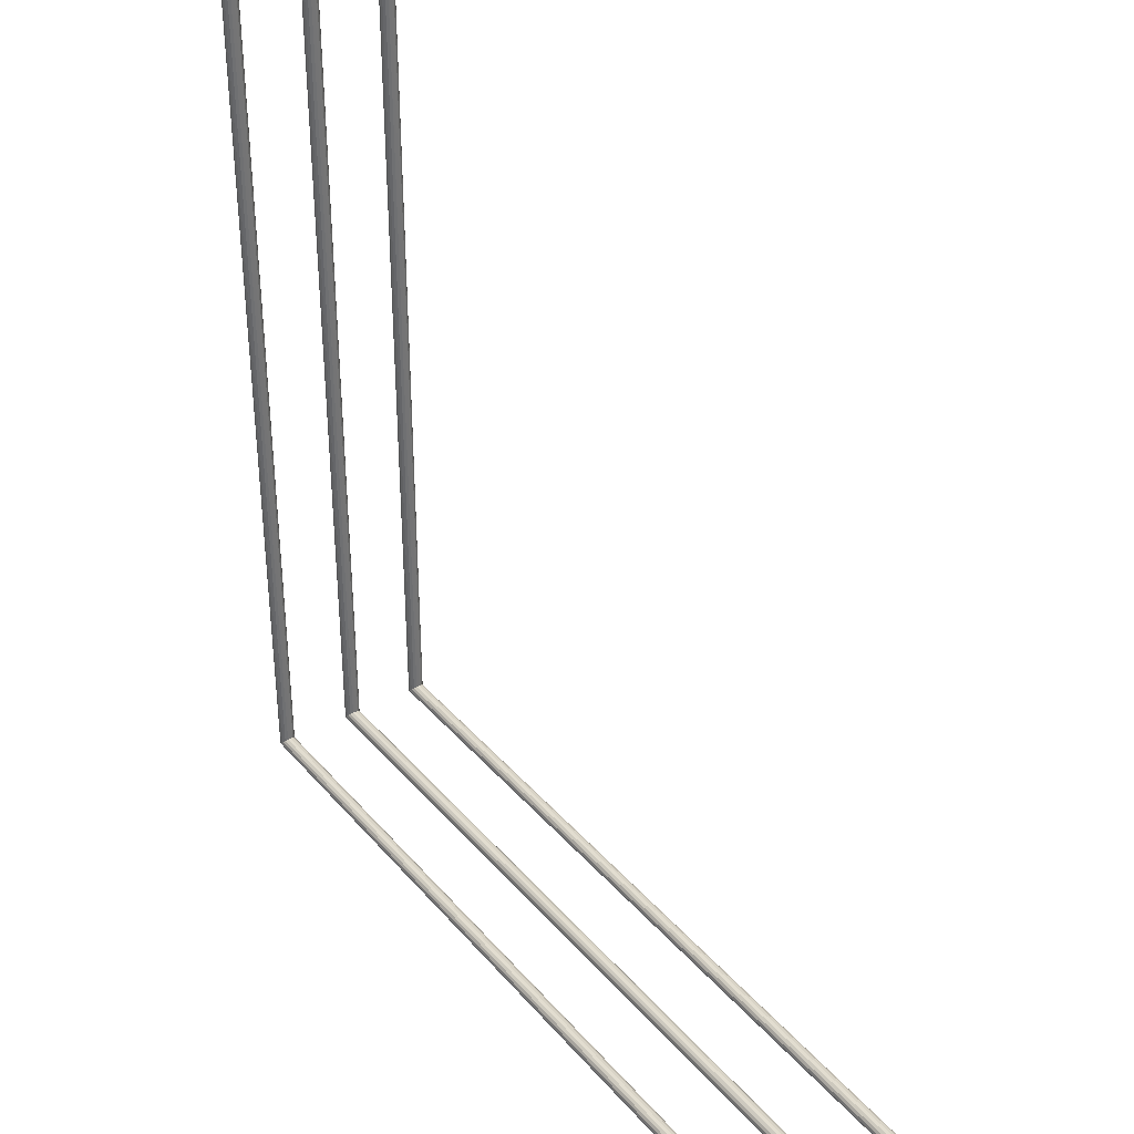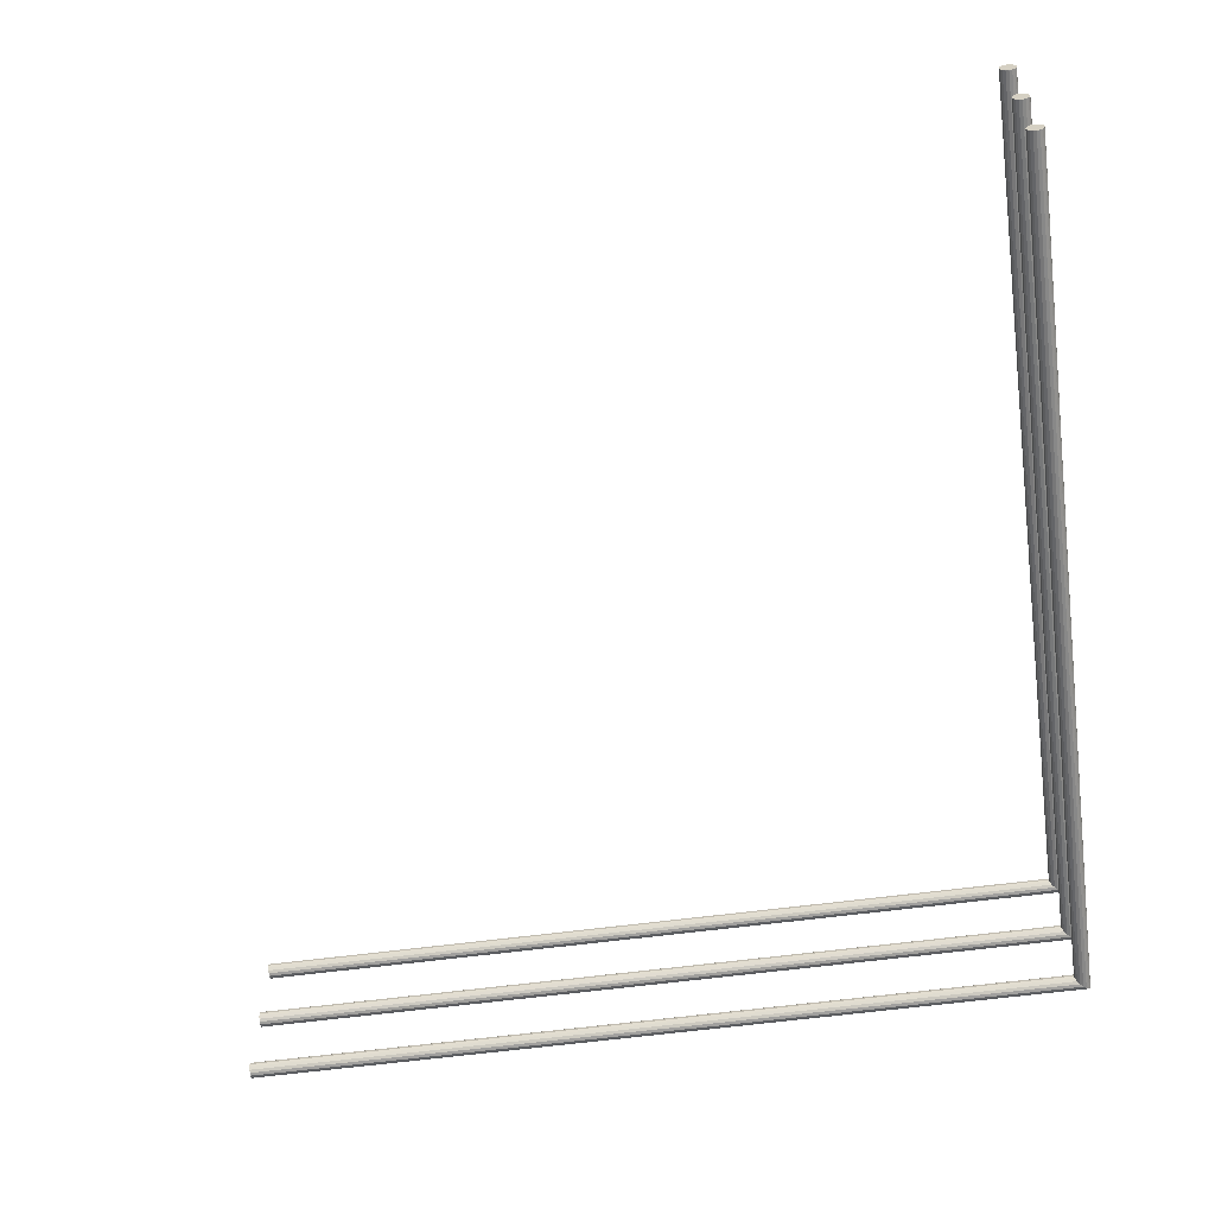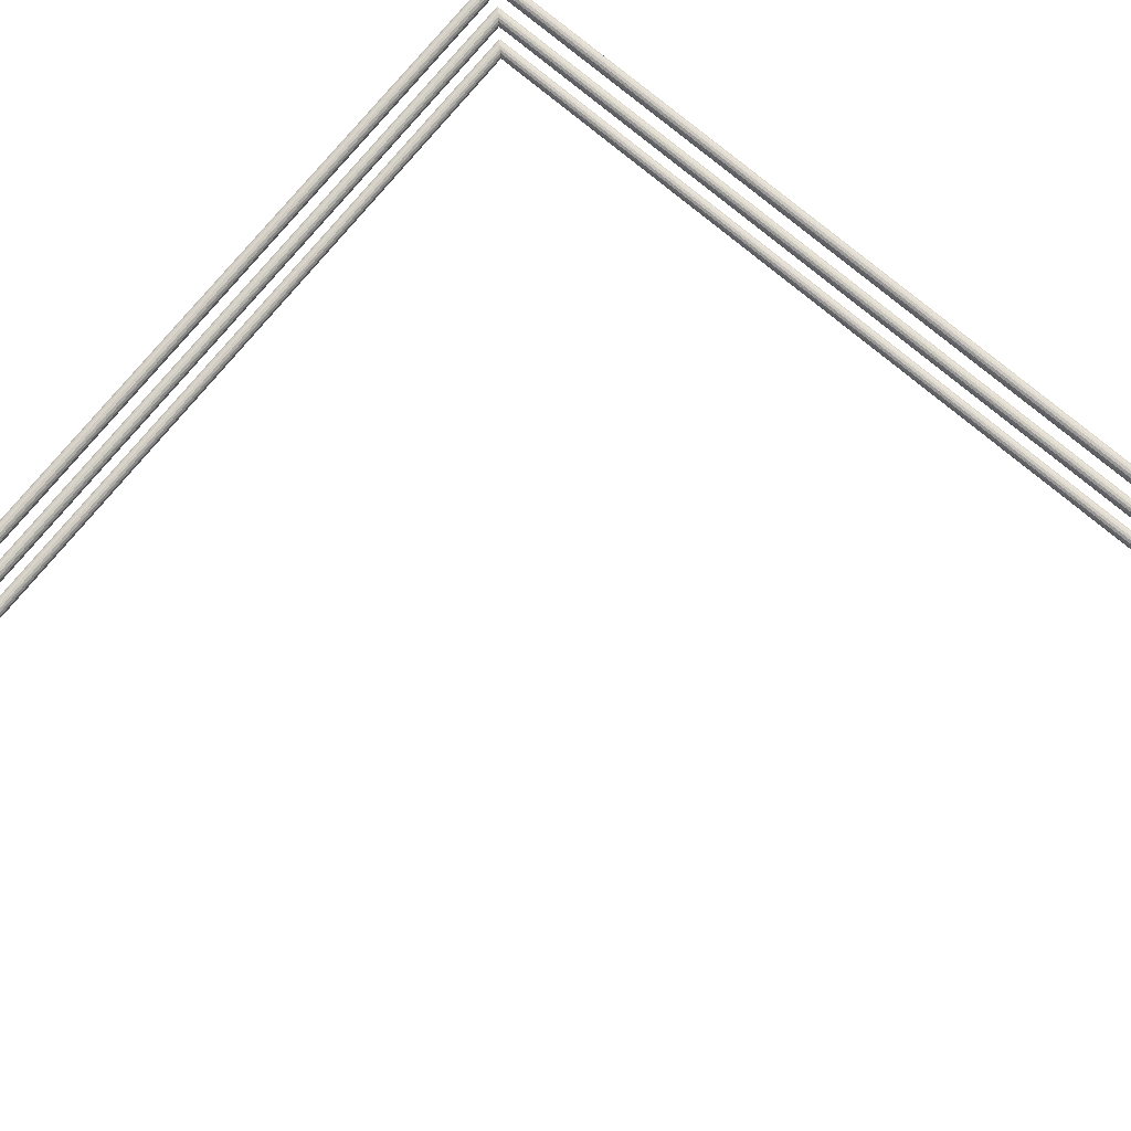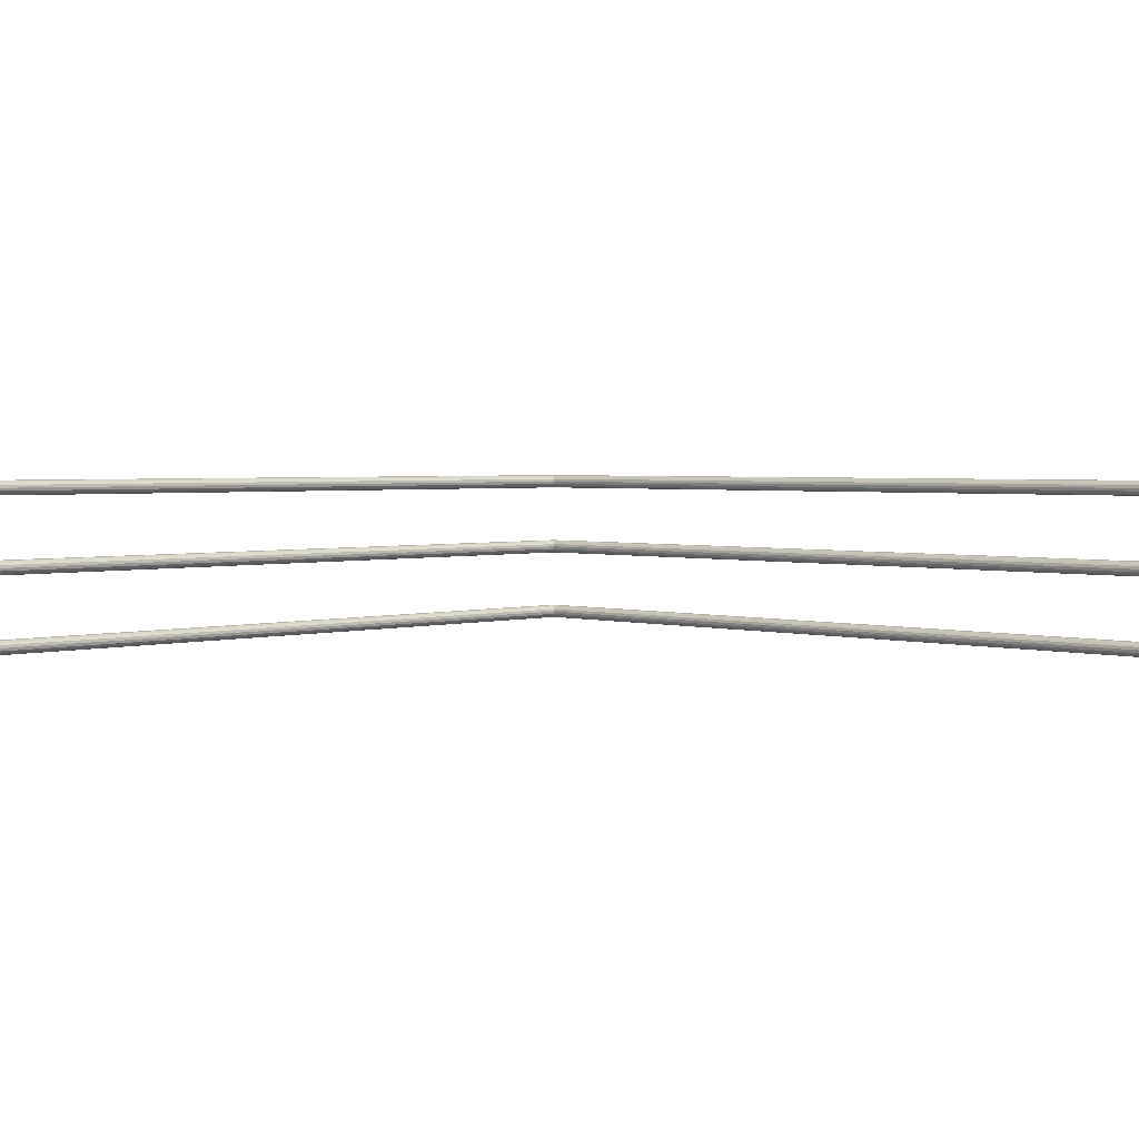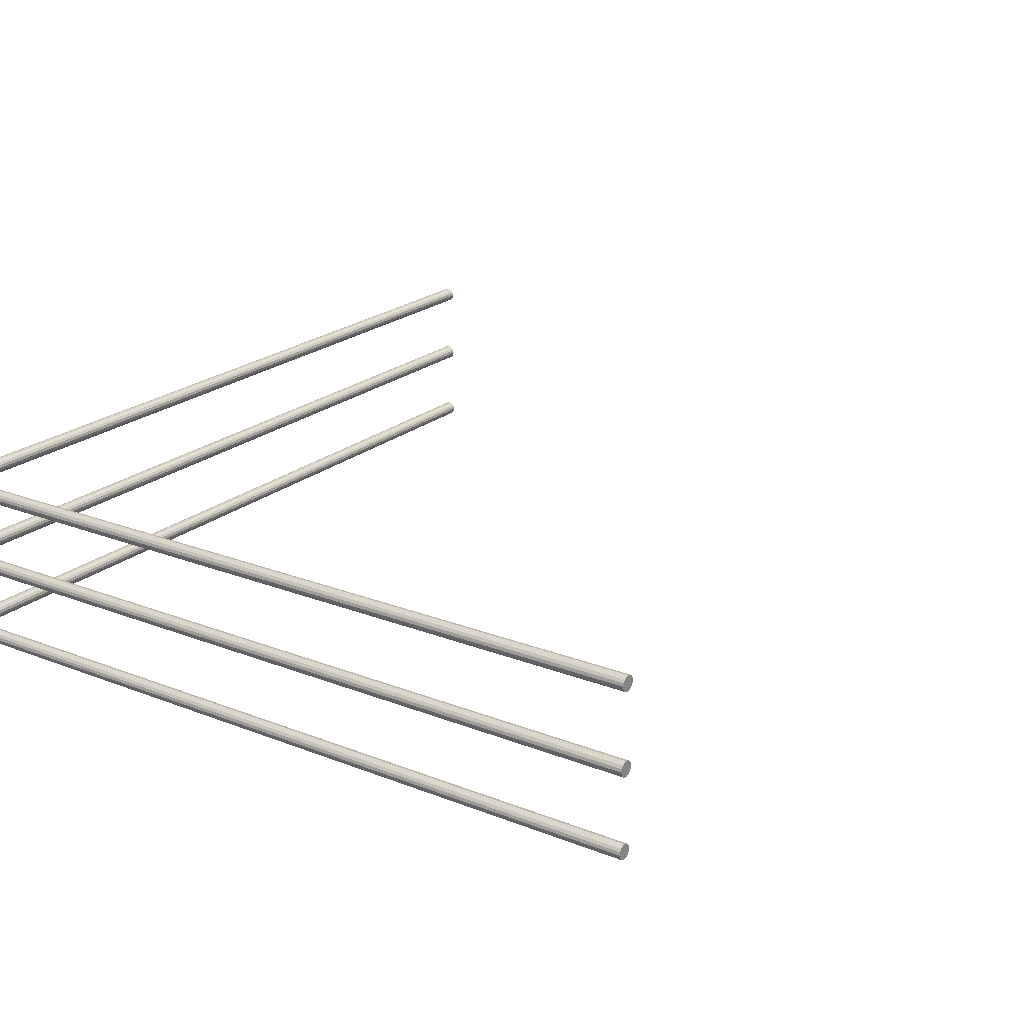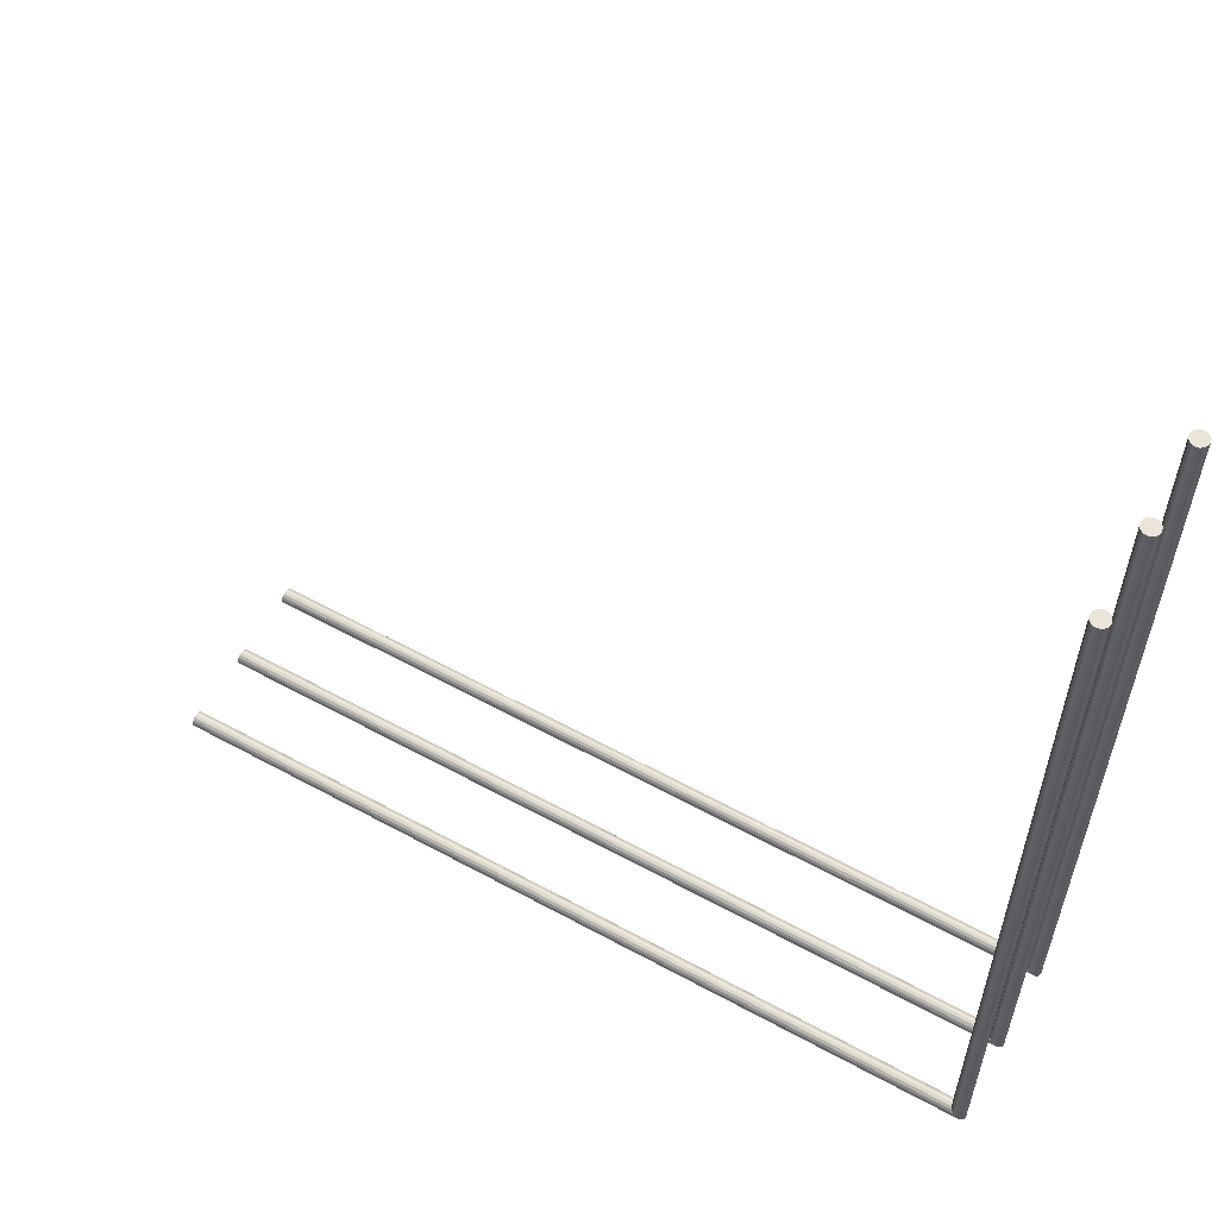
<metadata>
{"format":"obj","ext":"obj","renderer":"f3d","projection":"perspective","resolution":1024,"background":"white","views":[{"elev":35.2,"azim":55.4,"up":"+Y"},{"elev":-60.8,"azim":-172.3,"up":"+Z"},{"elev":78.1,"azim":129.7,"up":"+Z"},{"elev":2.8,"azim":134.7,"up":"+Z"},{"elev":21.6,"azim":34.7,"up":"+Z"},{"elev":59.1,"azim":-150.7,"up":"+Y"}]}
</metadata>
<code>
v 0.0125 2.47 -3.906e-07
v 0.01155 2.47 -0.004784
v 0.008839 2.47 -0.008839
v 0.004784 2.47 -0.01155
v 0 2.47 -0.0125
v -0.004784 2.47 -0.01155
v -0.008839 2.47 -0.008839
v -0.01155 2.47 -0.004784
v -0.0125 2.47 -3.895e-07
v -0.01155 2.47 0.004783
v -0.008839 2.47 0.008838
v -0.004784 2.47 0.01155
v 0 2.47 0.0125
v 0.004784 2.47 0.01155
v 0.008839 2.47 0.008838
v 0.01155 2.47 0.004783
v 0.0125 2.47 0.13
v 0.01155 2.47 0.1252
v 0.008839 2.47 0.1212
v 0.004784 2.47 0.1185
v 0 2.47 0.1175
v -0.004784 2.47 0.1185
v -0.008839 2.47 0.1212
v -0.01155 2.47 0.1252
v -0.0125 2.47 0.13
v -0.01155 2.47 0.1348
v -0.008839 2.47 0.1388
v -0.004784 2.47 0.1415
v 0 2.47 0.1425
v 0.004784 2.47 0.1415
v 0.008839 2.47 0.1388
v 0.01155 2.47 0.1348
v 1.331 1.078 -0.13
v 1.331 1.077 -0.1348
v 1.331 1.074 -0.1388
v 1.331 1.07 -0.1415
v 1.331 1.065 -0.1425
v 1.331 1.061 -0.1415
v 1.331 1.057 -0.1388
v 1.331 1.054 -0.1348
v 1.331 1.053 -0.13
v 1.331 1.054 -0.1252
v 1.331 1.057 -0.1212
v 1.331 1.061 -0.1185
v 1.331 1.065 -0.1175
v 1.331 1.07 -0.1185
v 1.331 1.074 -0.1212
v 1.331 1.077 -0.1252
v 1.331 1.078 -5.393e-07
v 1.331 1.077 -0.004784
v 1.331 1.074 -0.008839
v 1.331 1.07 -0.01155
v 1.331 1.065 -0.0125
v 1.331 1.061 -0.01155
v 1.331 1.057 -0.008839
v 1.331 1.054 -0.004784
v 1.331 1.053 -5.43e-07
v 1.331 1.054 0.004783
v 1.331 1.057 0.008838
v 1.331 1.061 0.01155
v 1.331 1.065 0.0125
v 1.331 1.07 0.01155
v 1.331 1.074 0.008838
v 1.331 1.077 0.004783
v 1.331 1.078 0.13
v 1.331 1.077 0.1252
v 1.331 1.074 0.1212
v 1.331 1.07 0.1185
v 1.331 1.065 0.1175
v 1.331 1.061 0.1185
v 1.331 1.057 0.1212
v 1.331 1.054 0.1252
v 1.331 1.053 0.13
v 1.331 1.054 0.1348
v 1.331 1.057 0.1388
v 1.331 1.061 0.1415
v 1.331 1.065 0.1425
v 1.331 1.07 0.1415
v 1.331 1.074 0.1388
v 1.331 1.077 0.1348
v 0.0125 2.47 -0.13
v 0.01155 2.47 -0.1348
v 0.008839 2.47 -0.1388
v 0.004784 2.47 -0.1415
v 0 2.47 -0.1425
v -0.004784 2.47 -0.1415
v -0.008839 2.47 -0.1388
v -0.01155 2.47 -0.1348
v -0.0125 2.47 -0.13
v -0.01155 2.47 -0.1252
v -0.008839 2.47 -0.1212
v -0.004784 2.47 -0.1185
v 0 2.47 -0.1175
v 0.004784 2.47 -0.1185
v 0.008839 2.47 -0.1212
v 0.01155 2.47 -0.1252
v 0.01155 1.077 -0.004784
v 0.0125 1.078 -2.545e-07
v 0.01155 1.077 0.004783
v 0.01155 1.077 0.1252
v 0.0125 1.078 0.13
v 0.01155 1.077 0.1348
v 0.008838 1.074 -0.1388
v 0.004777 1.07 -0.1415
v -1.331e-05 1.065 -0.1425
v -0.004803 1.061 -0.1415
v -0.008864 1.057 -0.1388
v -0.01158 1.054 -0.1348
v -0.01253 1.053 -0.13
v -0.01158 1.054 -0.1252
v -0.008864 1.057 -0.1212
v -0.004803 1.061 -0.1185
v -1.331e-05 1.065 -0.1175
v 0.004777 1.07 -0.1185
v 0.008838 1.074 -0.1212
v 0.008838 1.074 -0.008839
v 0.004777 1.07 -0.01155
v -1.317e-05 1.065 -0.0125
v -0.004803 1.061 -0.01155
v -0.008864 1.057 -0.008839
v -0.01158 1.054 -0.004784
v -0.01253 1.053 -2.527e-07
v -0.01158 1.054 0.004783
v -0.008864 1.057 0.008839
v -0.004803 1.061 0.01155
v -1.316e-05 1.065 0.0125
v 0.004777 1.07 0.01155
v 0.008838 1.074 0.008839
v 0.008838 1.074 0.1212
v 0.004777 1.07 0.1185
v -1.302e-05 1.065 0.1175
v -0.004803 1.061 0.1185
v -0.008864 1.057 0.1212
v -0.01158 1.054 0.1252
v -0.01253 1.053 0.13
v -0.01158 1.054 0.1348
v -0.008864 1.057 0.1388
v -0.004803 1.061 0.1415
v -1.302e-05 1.065 0.1425
v 0.004777 1.07 0.1415
v 0.008838 1.074 0.1388
v 0.01155 1.077 -0.1348
v 0.0125 1.078 -0.13
v 0.01155 1.077 -0.1252
f 14 15 16
f 16 1 2
f 2 3 4
f 16 2 4
f 4 5 6
f 6 7 8
f 4 6 8
f 16 4 8
f 8 9 10
f 10 11 12
f 8 10 12
f 16 8 12
f 14 16 12
f 14 12 13
f 30 31 32
f 32 17 18
f 18 19 20
f 32 18 20
f 20 21 22
f 22 23 24
f 20 22 24
f 32 20 24
f 24 25 26
f 26 27 28
f 24 26 28
f 32 24 28
f 30 32 28
f 30 28 29
f 142 143 33
f 33 34 142
f 103 142 34
f 34 35 103
f 104 103 35
f 35 36 104
f 105 104 36
f 36 37 105
f 106 105 37
f 37 38 106
f 107 106 38
f 38 39 107
f 108 107 39
f 39 40 108
f 109 108 40
f 40 41 109
f 110 109 41
f 41 42 110
f 111 110 42
f 42 43 111
f 112 111 43
f 43 44 112
f 113 112 44
f 44 45 113
f 114 113 45
f 45 46 114
f 115 114 46
f 46 47 115
f 144 115 47
f 47 48 144
f 143 144 48
f 48 33 143
f 42 41 40
f 40 39 38
f 38 37 36
f 40 38 36
f 36 35 34
f 34 33 48
f 36 34 48
f 40 36 48
f 48 47 46
f 46 45 44
f 48 46 44
f 40 48 44
f 42 40 44
f 42 44 43
f 97 98 49
f 49 50 97
f 116 97 50
f 50 51 116
f 117 116 51
f 51 52 117
f 118 117 52
f 52 53 118
f 119 118 53
f 53 54 119
f 120 119 54
f 54 55 120
f 121 120 55
f 55 56 121
f 122 121 56
f 56 57 122
f 123 122 57
f 57 58 123
f 124 123 58
f 58 59 124
f 125 124 59
f 59 60 125
f 126 125 60
f 60 61 126
f 127 126 61
f 61 62 127
f 128 127 62
f 62 63 128
f 99 128 63
f 63 64 99
f 98 99 64
f 64 49 98
f 58 57 56
f 56 55 54
f 54 53 52
f 56 54 52
f 52 51 50
f 50 49 64
f 52 50 64
f 56 52 64
f 64 63 62
f 62 61 60
f 64 62 60
f 56 64 60
f 58 56 60
f 58 60 59
f 100 101 65
f 65 66 100
f 129 100 66
f 66 67 129
f 130 129 67
f 67 68 130
f 131 130 68
f 68 69 131
f 132 131 69
f 69 70 132
f 133 132 70
f 70 71 133
f 134 133 71
f 71 72 134
f 135 134 72
f 72 73 135
f 136 135 73
f 73 74 136
f 137 136 74
f 74 75 137
f 138 137 75
f 75 76 138
f 139 138 76
f 76 77 139
f 140 139 77
f 77 78 140
f 141 140 78
f 78 79 141
f 102 141 79
f 79 80 102
f 101 102 80
f 80 65 101
f 74 73 72
f 72 71 70
f 70 69 68
f 72 70 68
f 68 67 66
f 66 65 80
f 68 66 80
f 72 68 80
f 80 79 78
f 78 77 76
f 80 78 76
f 72 80 76
f 74 72 76
f 74 76 75
f 94 95 96
f 96 81 82
f 82 83 84
f 96 82 84
f 84 85 86
f 86 87 88
f 84 86 88
f 96 84 88
f 88 89 90
f 90 91 92
f 88 90 92
f 96 88 92
f 94 96 92
f 94 92 93
f 2 1 98
f 98 97 2
f 3 2 97
f 97 116 3
f 4 3 116
f 116 117 4
f 5 4 117
f 117 118 5
f 6 5 118
f 118 119 6
f 7 6 119
f 119 120 7
f 8 7 120
f 120 121 8
f 9 8 121
f 121 122 9
f 10 9 122
f 122 123 10
f 11 10 123
f 123 124 11
f 12 11 124
f 124 125 12
f 13 12 125
f 125 126 13
f 14 13 126
f 126 127 14
f 15 14 127
f 127 128 15
f 16 15 128
f 128 99 16
f 1 16 99
f 99 98 1
f 18 17 101
f 101 100 18
f 19 18 100
f 100 129 19
f 20 19 129
f 129 130 20
f 21 20 130
f 130 131 21
f 22 21 131
f 131 132 22
f 23 22 132
f 132 133 23
f 24 23 133
f 133 134 24
f 25 24 134
f 134 135 25
f 26 25 135
f 135 136 26
f 27 26 136
f 136 137 27
f 28 27 137
f 137 138 28
f 29 28 138
f 138 139 29
f 30 29 139
f 139 140 30
f 31 30 140
f 140 141 31
f 32 31 141
f 141 102 32
f 17 32 102
f 102 101 17
f 82 81 143
f 143 142 82
f 83 82 142
f 142 103 83
f 84 83 103
f 103 104 84
f 85 84 104
f 104 105 85
f 86 85 105
f 105 106 86
f 87 86 106
f 106 107 87
f 88 87 107
f 107 108 88
f 89 88 108
f 108 109 89
f 90 89 109
f 109 110 90
f 91 90 110
f 110 111 91
f 92 91 111
f 111 112 92
f 93 92 112
f 112 113 93
f 94 93 113
f 113 114 94
f 95 94 114
f 114 115 95
f 96 95 115
f 115 144 96
f 81 96 144
f 144 143 81

</code>
